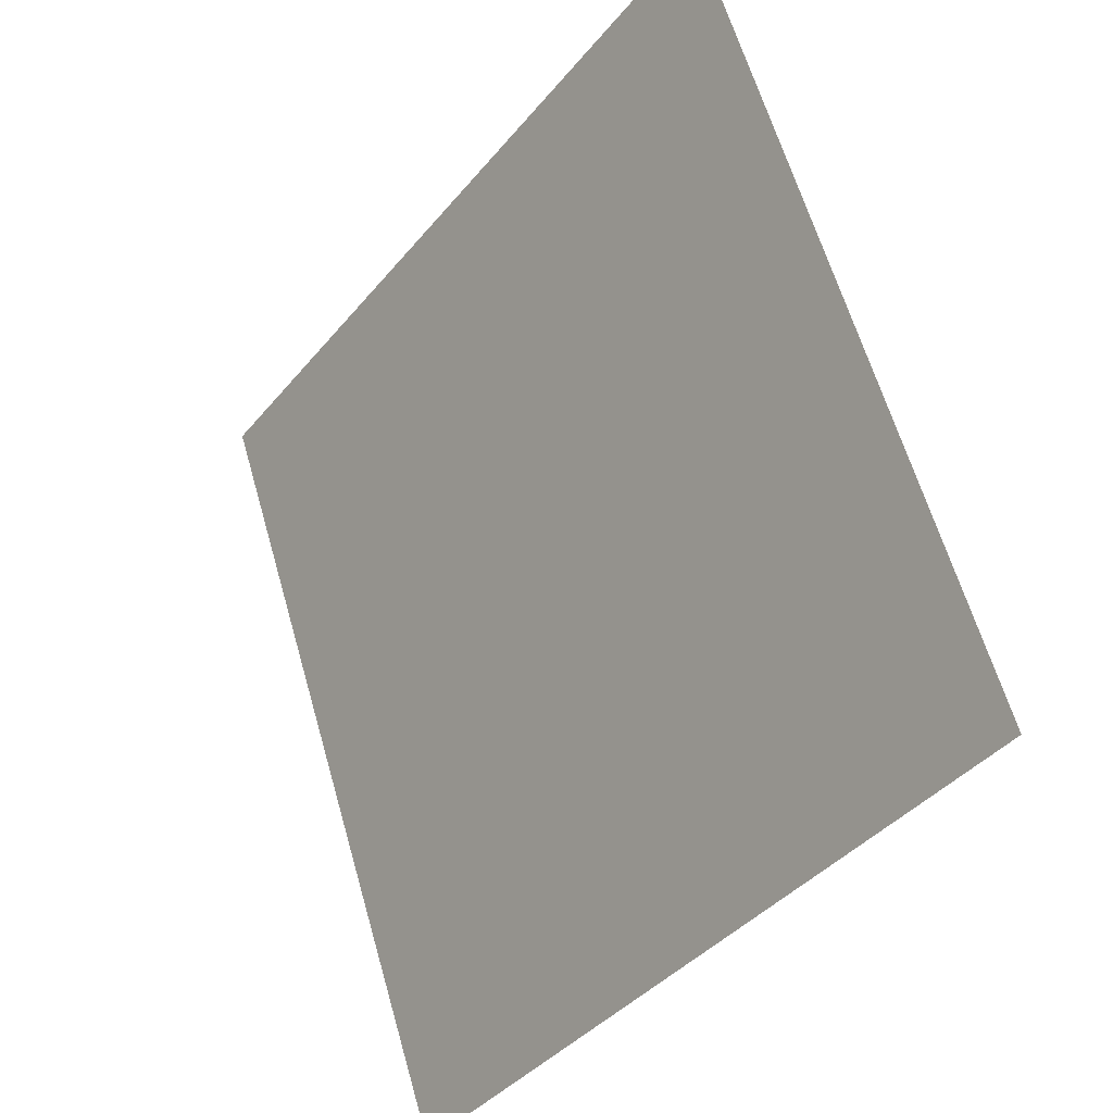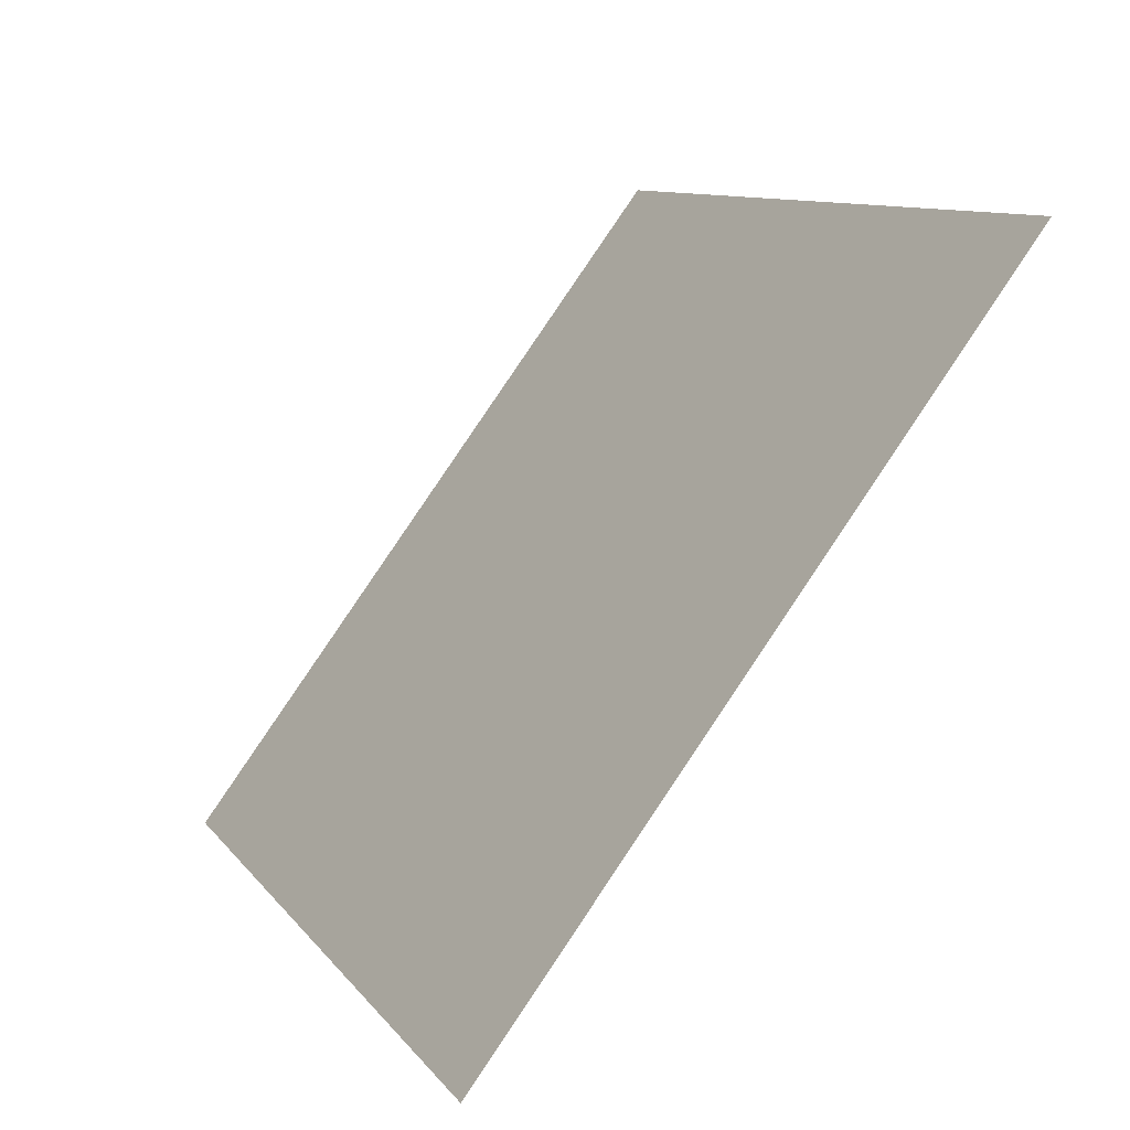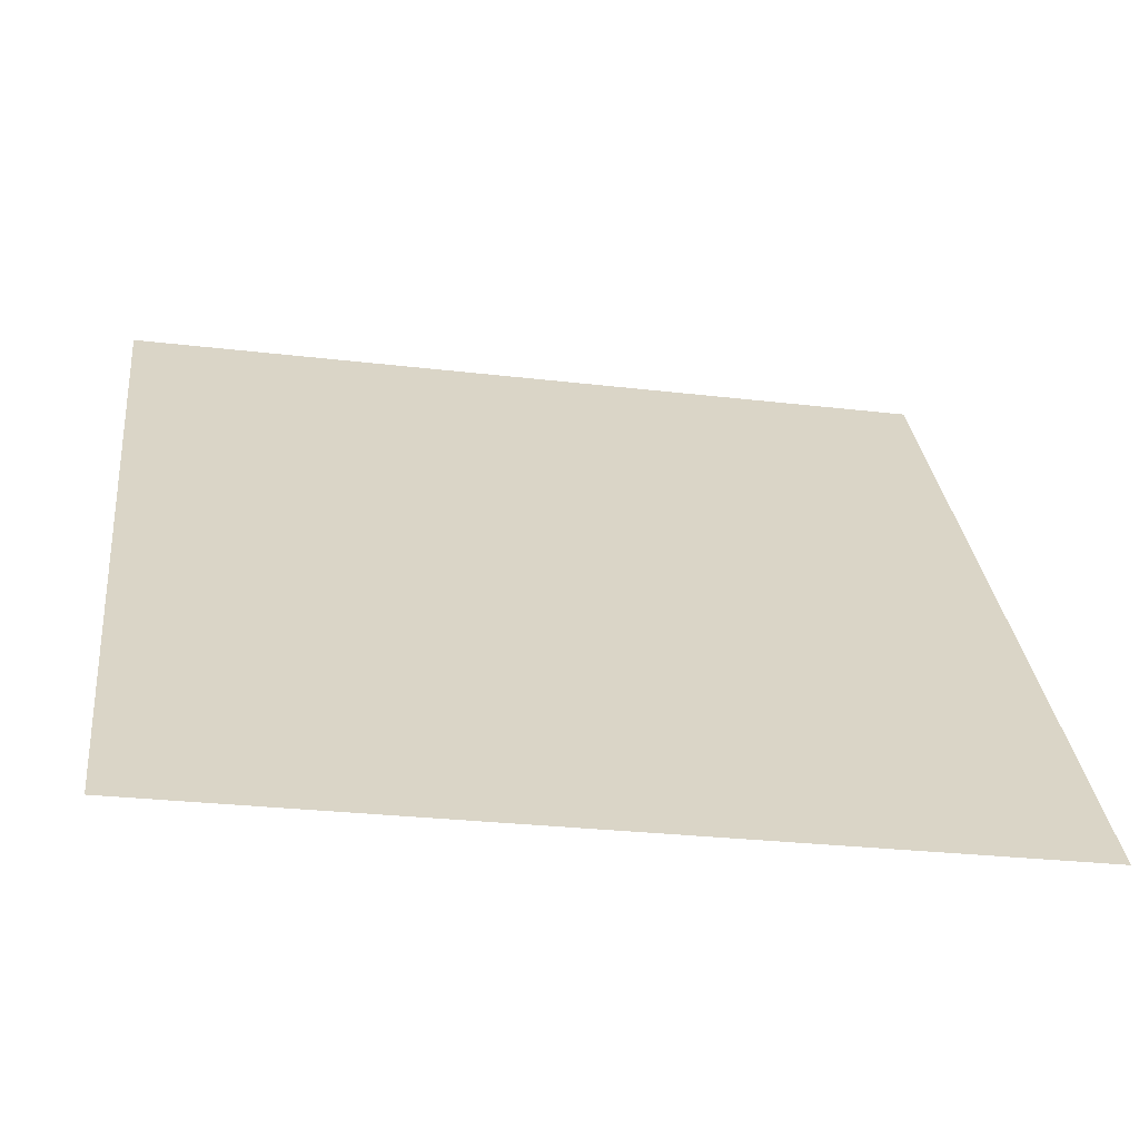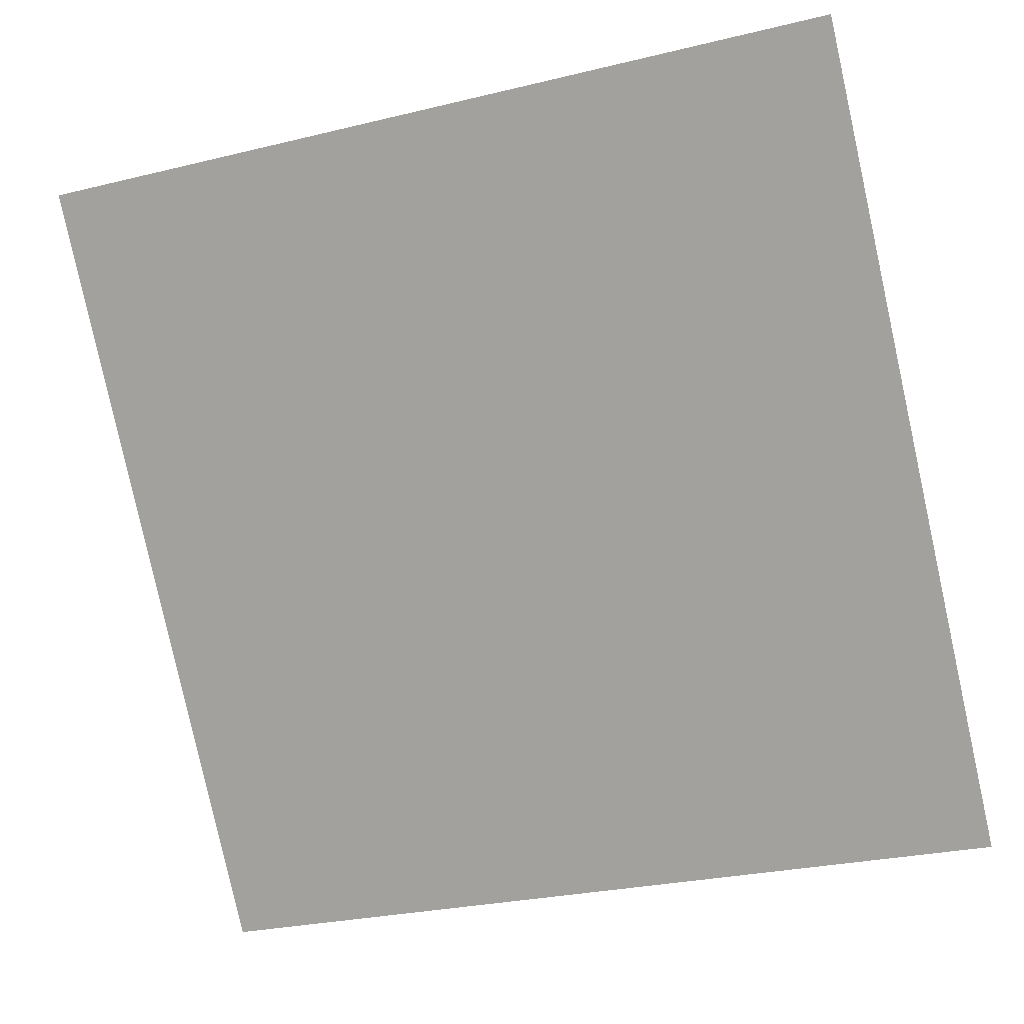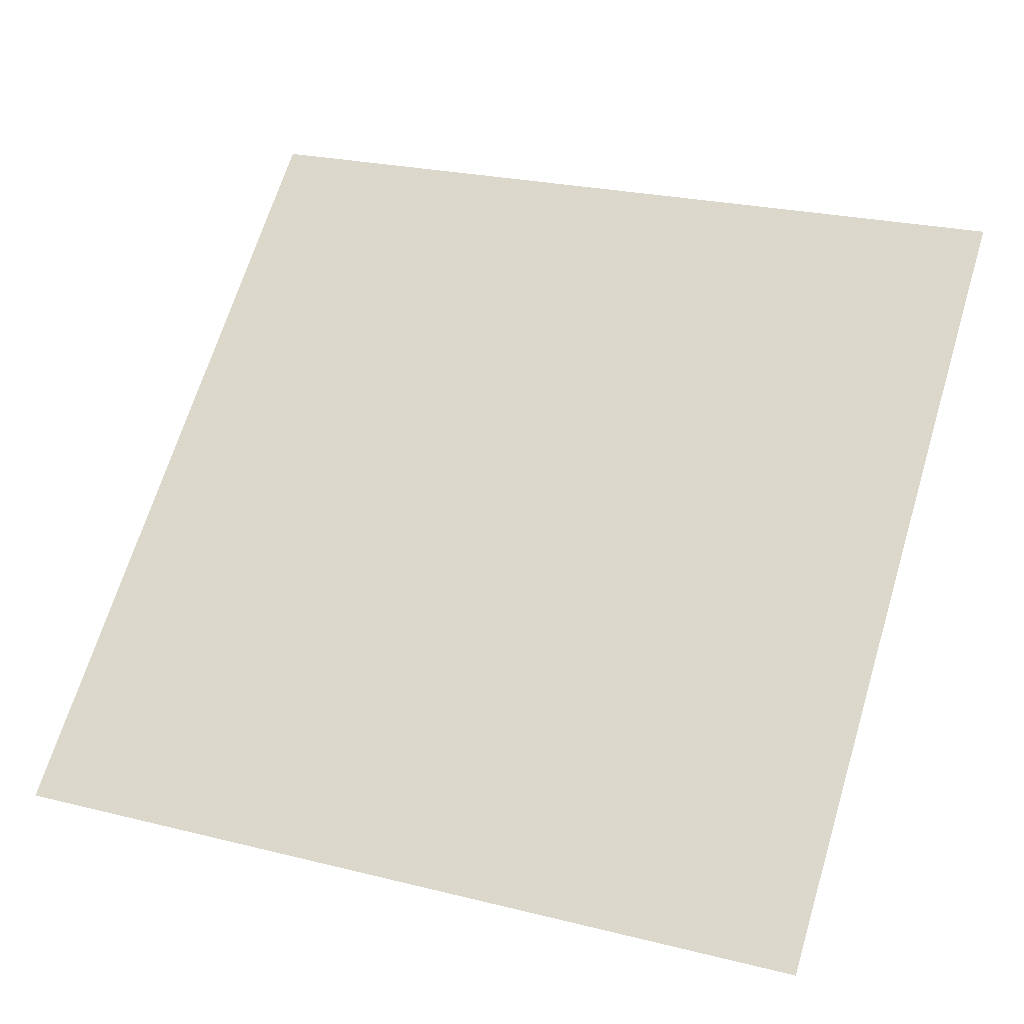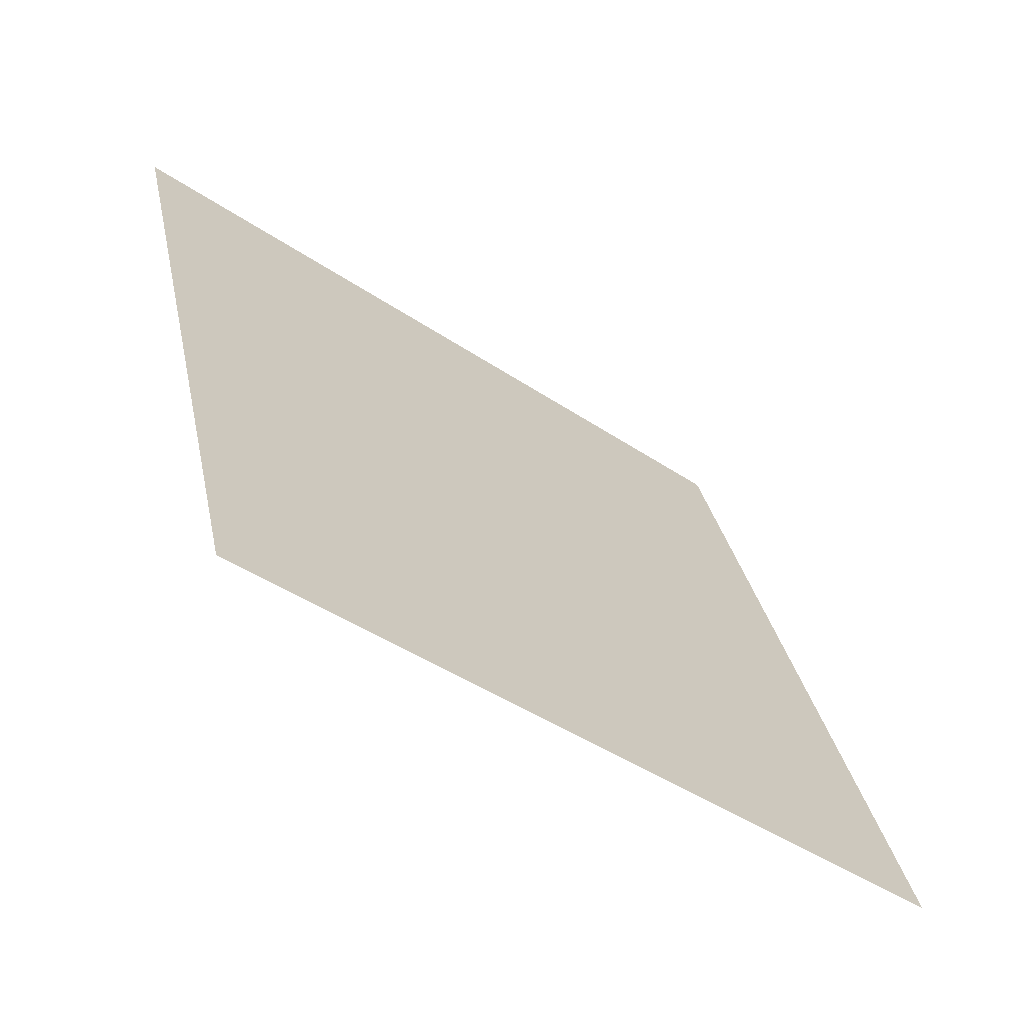
<metadata>
{"format":"obj","ext":"obj","renderer":"f3d","projection":"perspective","resolution":1024,"background":"white","views":[{"elev":61.5,"azim":72.7,"up":"+Z"},{"elev":9.5,"azim":67.1,"up":"+Z"},{"elev":-24.1,"azim":-11.9,"up":"+Z"},{"elev":-25.6,"azim":-160.7,"up":"+Z"},{"elev":28.3,"azim":-157.4,"up":"+Y"},{"elev":30.4,"azim":79.1,"up":"+Y"}]}
</metadata>
<code>
v 0.1739 0.6717 0.3584
v 0.1674 0.6719 0.3584
v 0.1675 0.6758 0.3637
v 0.174 0.6756 0.3636
f 4 3 2 1

</code>
